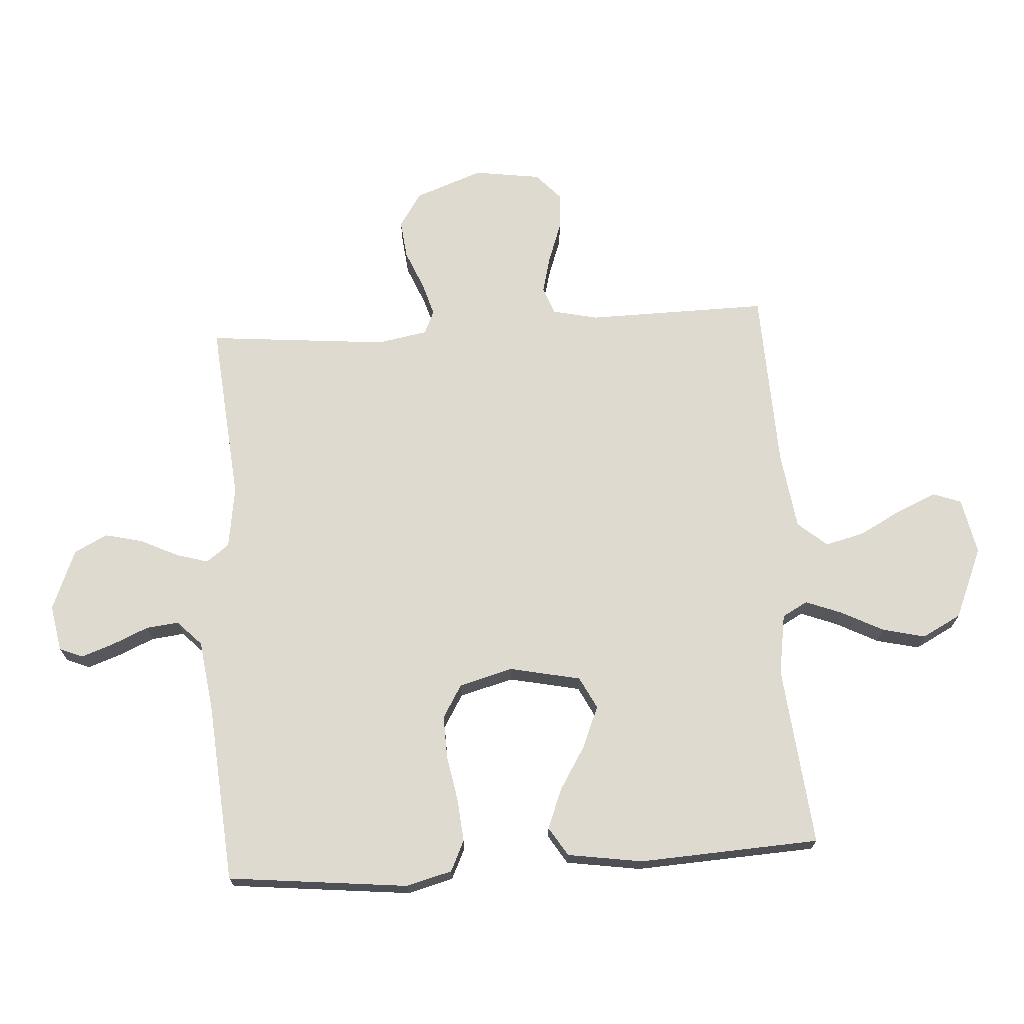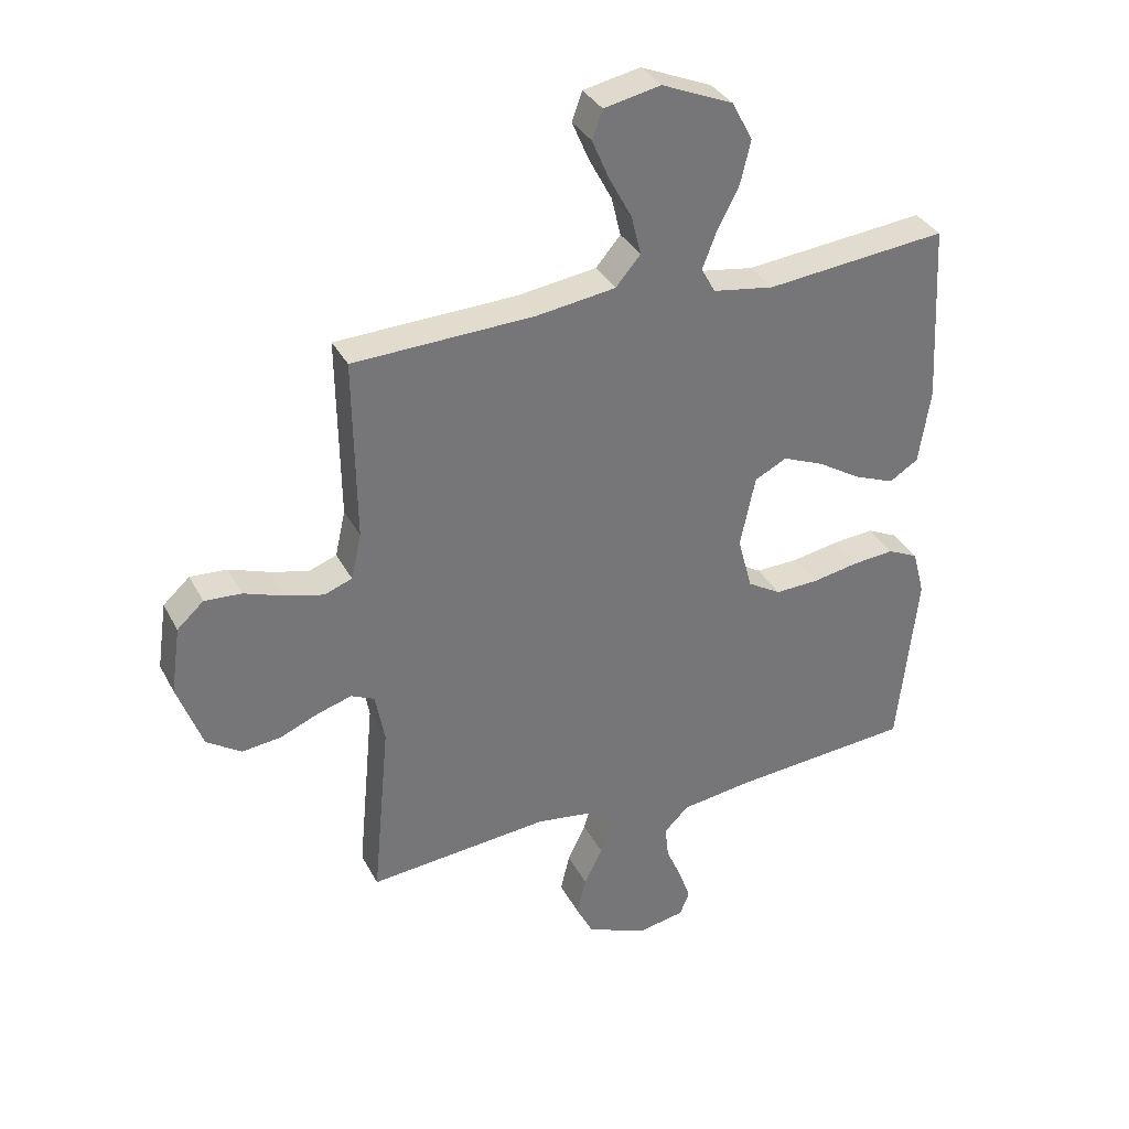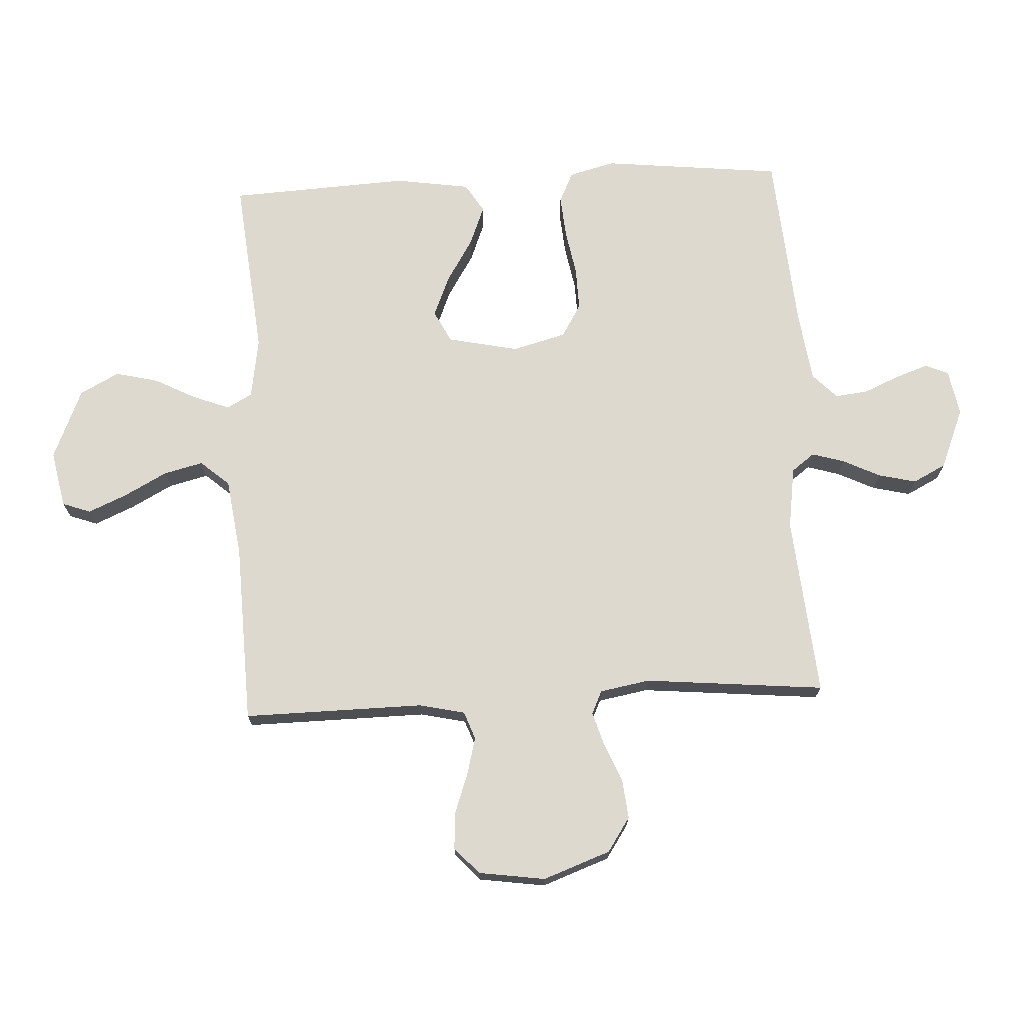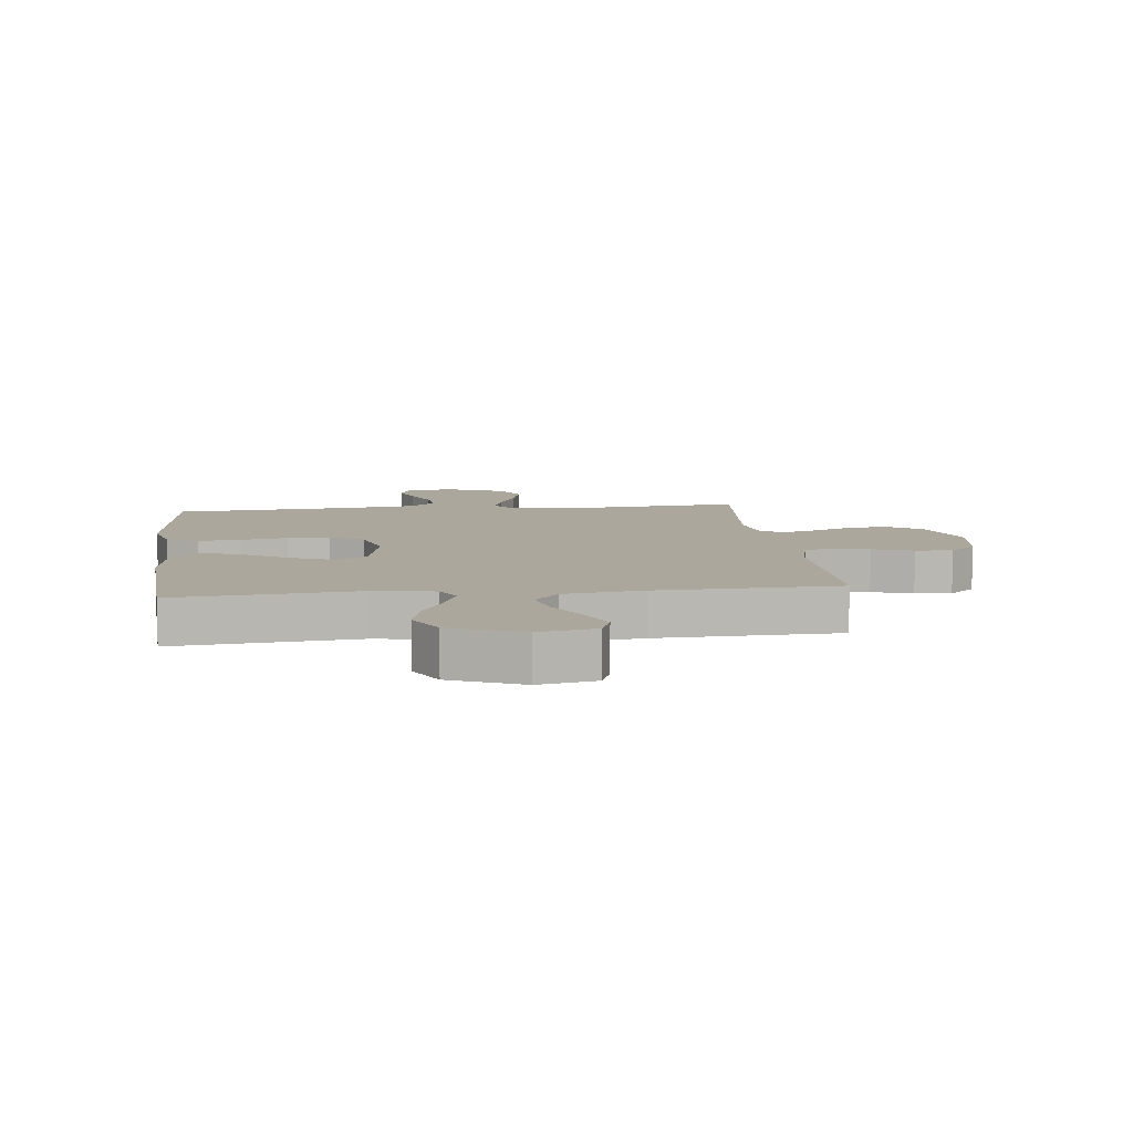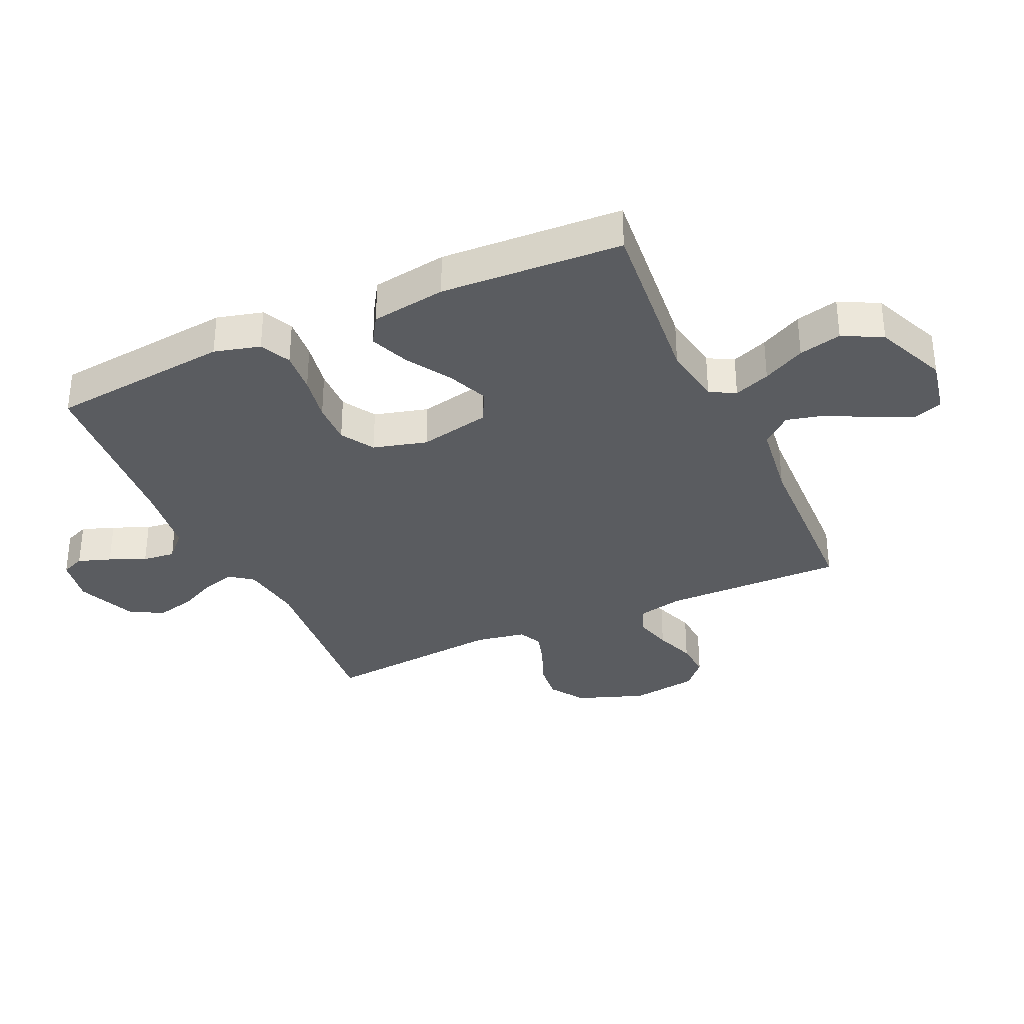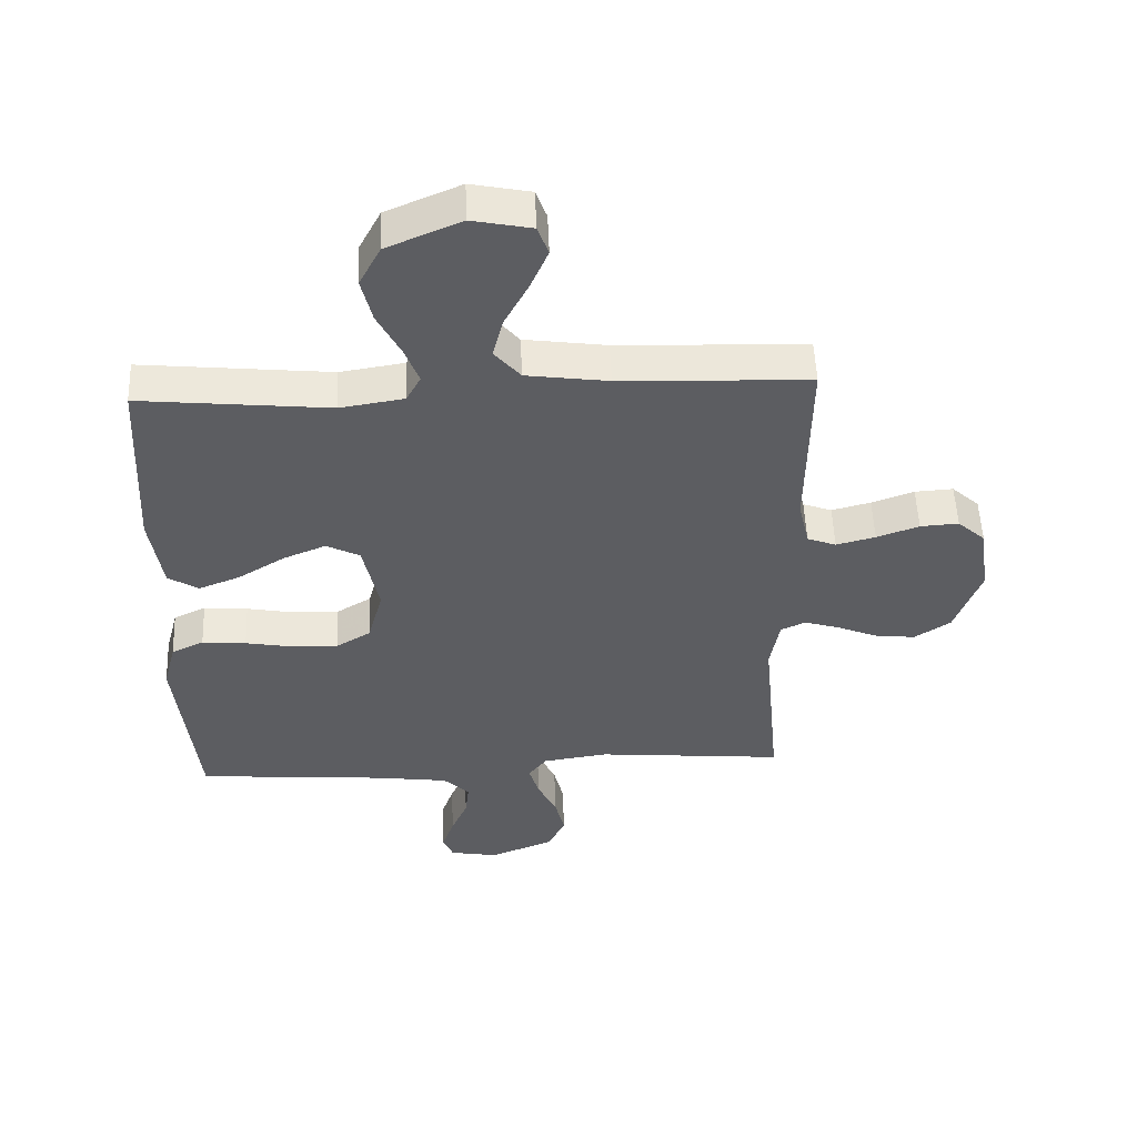
<metadata>
{"format":"obj","ext":"obj","renderer":"f3d","projection":"perspective","resolution":1024,"background":"white","views":[{"elev":70.6,"azim":-93.7,"up":"+Y"},{"elev":34.5,"azim":155.5,"up":"+Z"},{"elev":71.8,"azim":87.1,"up":"+Y"},{"elev":8.3,"azim":-6.5,"up":"+Y"},{"elev":-33.7,"azim":-65.4,"up":"+Y"},{"elev":52.6,"azim":-2.3,"up":"+Z"}]}
</metadata>
<code>
v 0.5 0.07 0.5
v 0.496 0.07 0.2
v 0.513 0.07 0.124
v 0.559 0.07 0.107
v 0.621 0.07 0.123
v 0.688 0.07 0.147
v 0.749 0.07 0.151
v 0.793 0.07 0.111
v 0.809 0.07 0
v 0.768 0.07 -0.112
v 0.711 0.07 -0.15
v 0.647 0.07 -0.143
v 0.582 0.07 -0.116
v 0.526 0.07 -0.099
v 0.487 0.07 -0.117
v 0.472 0.07 -0.2
v 0.5 0.07 -0.5
v 0.2 0.07 -0.473
v 0.097 0.07 -0.488
v 0.068 0.07 -0.526
v 0.084 0.07 -0.58
v 0.114 0.07 -0.642
v 0.129 0.07 -0.705
v 0.101 0.07 -0.76
v 0 0.07 -0.801
v -0.077 0.07 -0.787
v -0.093 0.07 -0.748
v -0.074 0.07 -0.694
v -0.048 0.07 -0.634
v -0.042 0.07 -0.58
v -0.083 0.07 -0.54
v -0.2 0.07 -0.524
v -0.5 0.07 -0.5
v -0.532 0.07 -0.2
v -0.512 0.07 -0.124
v -0.461 0.07 -0.1
v -0.391 0.07 -0.106
v -0.314 0.07 -0.12
v -0.243 0.07 -0.122
v -0.188 0.07 -0.089
v -0.164 0.07 0
v -0.189 0.07 0.118
v -0.242 0.07 0.145
v -0.31 0.07 0.117
v -0.383 0.07 0.072
v -0.449 0.07 0.046
v -0.497 0.07 0.076
v -0.516 0.07 0.2
v -0.5 0.07 0.5
v -0.2 0.07 0.47
v -0.099 0.07 0.486
v -0.076 0.07 0.528
v -0.099 0.07 0.588
v -0.135 0.07 0.658
v -0.152 0.07 0.729
v -0.118 0.07 0.794
v 0 0.07 0.844
v 0.094 0.07 0.825
v 0.111 0.07 0.778
v 0.083 0.07 0.713
v 0.045 0.07 0.642
v 0.029 0.07 0.577
v 0.07 0.07 0.529
v 0.2 0.07 0.511
v 0.5 0 0.5
v 0.496 0 0.2
v 0.513 0 0.124
v 0.559 0 0.107
v 0.621 0 0.123
v 0.688 0 0.147
v 0.749 0 0.151
v 0.793 0 0.111
v 0.809 0 0
v 0.768 0 -0.112
v 0.711 0 -0.15
v 0.647 0 -0.143
v 0.582 0 -0.116
v 0.526 0 -0.099
v 0.487 0 -0.117
v 0.472 0 -0.2
v 0.5 0 -0.5
v 0.2 0 -0.473
v 0.097 0 -0.488
v 0.068 0 -0.526
v 0.084 0 -0.58
v 0.114 0 -0.642
v 0.129 0 -0.705
v 0.101 0 -0.76
v 0 0 -0.801
v -0.077 0 -0.787
v -0.093 0 -0.748
v -0.074 0 -0.694
v -0.048 0 -0.634
v -0.042 0 -0.58
v -0.083 0 -0.54
v -0.2 0 -0.524
v -0.5 0 -0.5
v -0.532 0 -0.2
v -0.512 0 -0.124
v -0.461 0 -0.1
v -0.391 0 -0.106
v -0.314 0 -0.12
v -0.243 0 -0.122
v -0.188 0 -0.089
v -0.164 0 0
v -0.189 0 0.118
v -0.242 0 0.145
v -0.31 0 0.117
v -0.383 0 0.072
v -0.449 0 0.046
v -0.497 0 0.076
v -0.516 0 0.2
v -0.5 0 0.5
v -0.2 0 0.47
v -0.099 0 0.486
v -0.076 0 0.528
v -0.099 0 0.588
v -0.135 0 0.658
v -0.152 0 0.729
v -0.118 0 0.794
v 0 0 0.844
v 0.094 0 0.825
v 0.111 0 0.778
v 0.083 0 0.713
v 0.045 0 0.642
v 0.029 0 0.577
v 0.07 0 0.529
v 0.2 0 0.511
f 59 60 61
f 58 59 61
f 57 58 61
f 56 57 61
f 55 56 61
f 54 55 61
f 53 54 61
f 52 53 61 62
f 51 52 62 63
f 48 49 50
f 47 48 50
f 46 47 50
f 45 46 50
f 44 45 50
f 43 44 50 51
f 51 63 64
f 43 51 64
f 42 43 64
f 36 37 38
f 35 36 38
f 34 35 38
f 33 34 38
f 32 33 38
f 31 32 38 39
f 30 31 39 40
f 27 28 29
f 26 27 29
f 25 26 29
f 24 25 29
f 23 24 29
f 22 23 29
f 21 22 29
f 20 21 29 30
f 30 40 41
f 20 30 41
f 19 20 41
f 16 17 18
f 64 1 2
f 42 64 2
f 41 42 2
f 19 41 2
f 18 19 2
f 16 18 2
f 15 16 2
f 11 12 13
f 10 11 13
f 9 10 13
f 8 9 13
f 7 8 13
f 6 7 13
f 5 6 13
f 14 15 2 3
f 4 5 13 14
f 3 4 14
f 125 124 123
f 125 123 122
f 125 122 121
f 125 121 120
f 125 120 119
f 125 119 118
f 125 118 117
f 126 125 117 116
f 127 126 116 115
f 114 113 112
f 114 112 111
f 114 111 110
f 114 110 109
f 114 109 108
f 115 114 108 107
f 128 127 115
f 128 115 107
f 128 107 106
f 102 101 100
f 102 100 99
f 102 99 98
f 102 98 97
f 102 97 96
f 103 102 96 95
f 104 103 95 94
f 93 92 91
f 93 91 90
f 93 90 89
f 93 89 88
f 93 88 87
f 93 87 86
f 93 86 85
f 94 93 85 84
f 105 104 94
f 105 94 84
f 105 84 83
f 82 81 80
f 66 65 128
f 66 128 106
f 66 106 105
f 66 105 83
f 66 83 82
f 66 82 80
f 66 80 79
f 77 76 75
f 77 75 74
f 77 74 73
f 77 73 72
f 77 72 71
f 77 71 70
f 77 70 69
f 67 66 79 78
f 78 77 69 68
f 78 68 67
f 1 65 66 2
f 2 66 67 3
f 3 67 68 4
f 4 68 69 5
f 5 69 70 6
f 6 70 71 7
f 7 71 72 8
f 8 72 73 9
f 9 73 74 10
f 10 74 75 11
f 11 75 76 12
f 12 76 77 13
f 13 77 78 14
f 14 78 79 15
f 15 79 80 16
f 16 80 81 17
f 17 81 82 18
f 18 82 83 19
f 19 83 84 20
f 20 84 85 21
f 21 85 86 22
f 22 86 87 23
f 23 87 88 24
f 24 88 89 25
f 25 89 90 26
f 26 90 91 27
f 27 91 92 28
f 28 92 93 29
f 29 93 94 30
f 30 94 95 31
f 31 95 96 32
f 32 96 97 33
f 33 97 98 34
f 34 98 99 35
f 35 99 100 36
f 36 100 101 37
f 37 101 102 38
f 38 102 103 39
f 39 103 104 40
f 40 104 105 41
f 41 105 106 42
f 42 106 107 43
f 43 107 108 44
f 44 108 109 45
f 45 109 110 46
f 46 110 111 47
f 47 111 112 48
f 48 112 113 49
f 49 113 114 50
f 50 114 115 51
f 51 115 116 52
f 52 116 117 53
f 53 117 118 54
f 54 118 119 55
f 55 119 120 56
f 56 120 121 57
f 57 121 122 58
f 58 122 123 59
f 59 123 124 60
f 60 124 125 61
f 61 125 126 62
f 62 126 127 63
f 63 127 128 64
f 64 128 65 1

</code>
